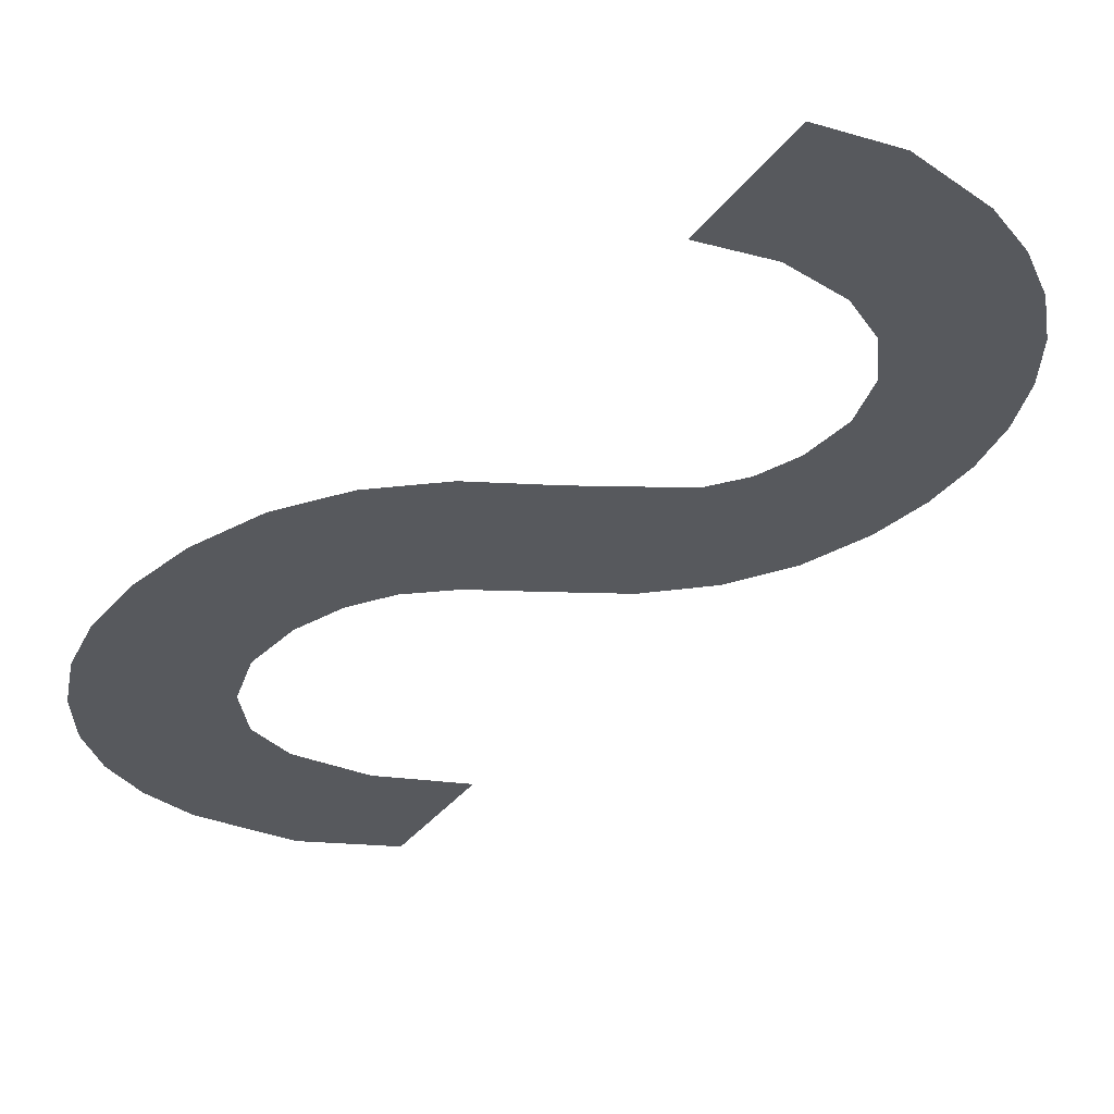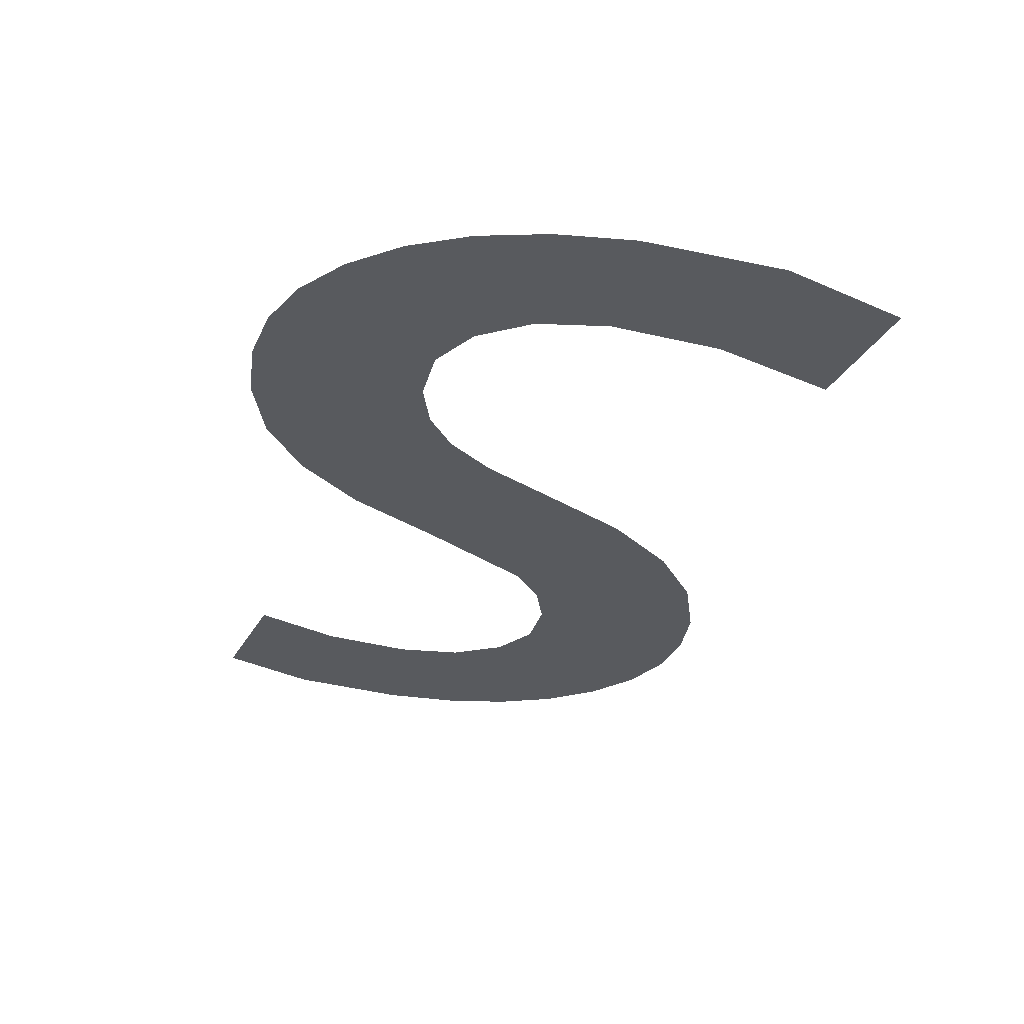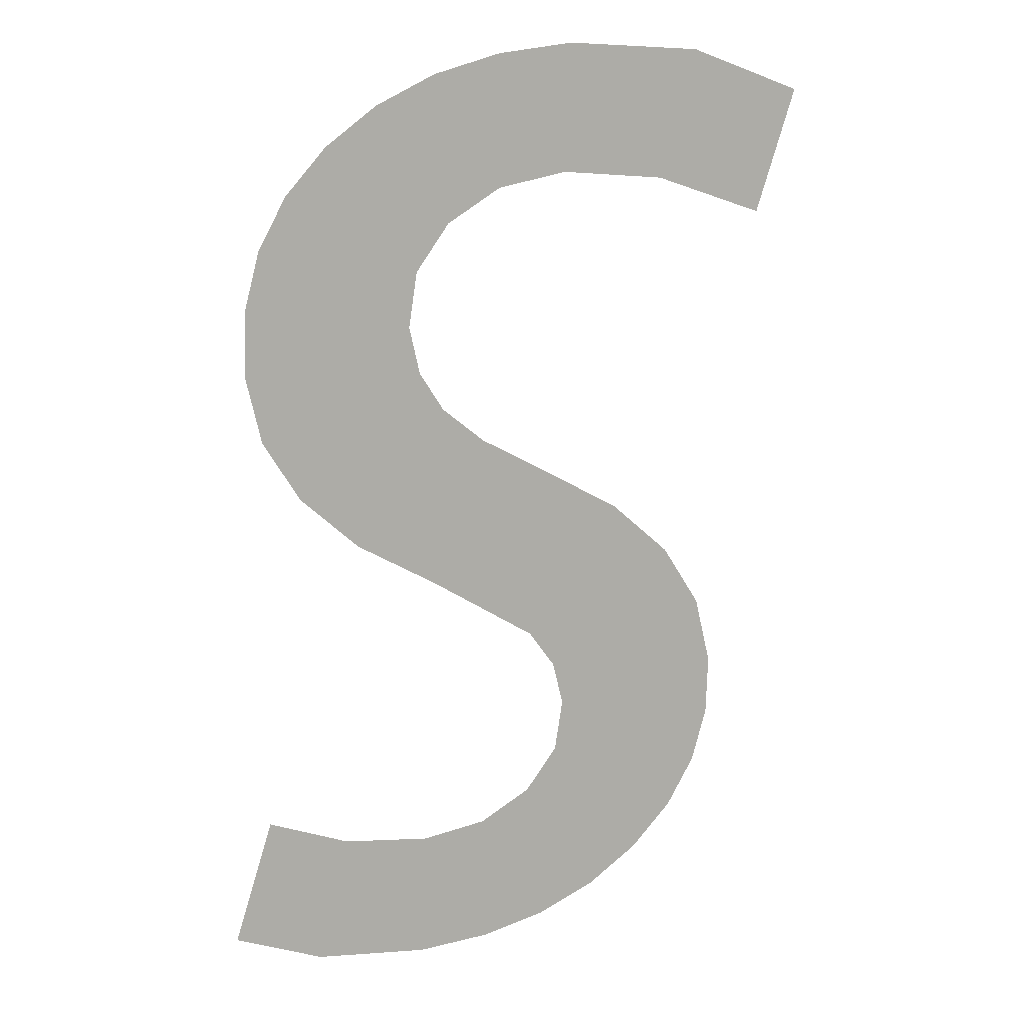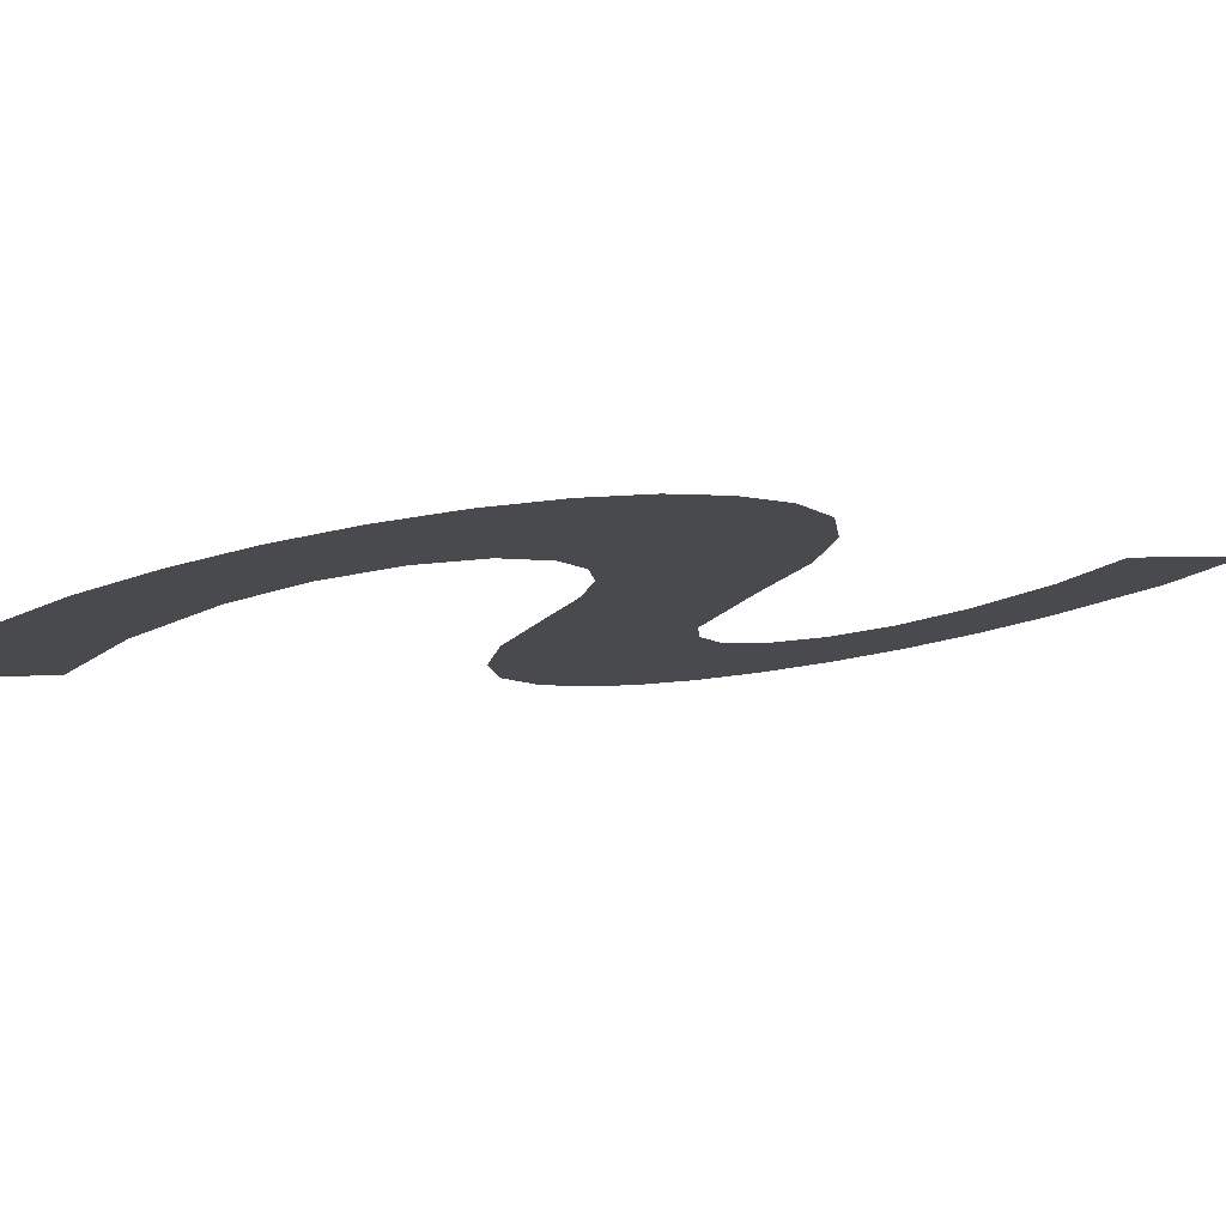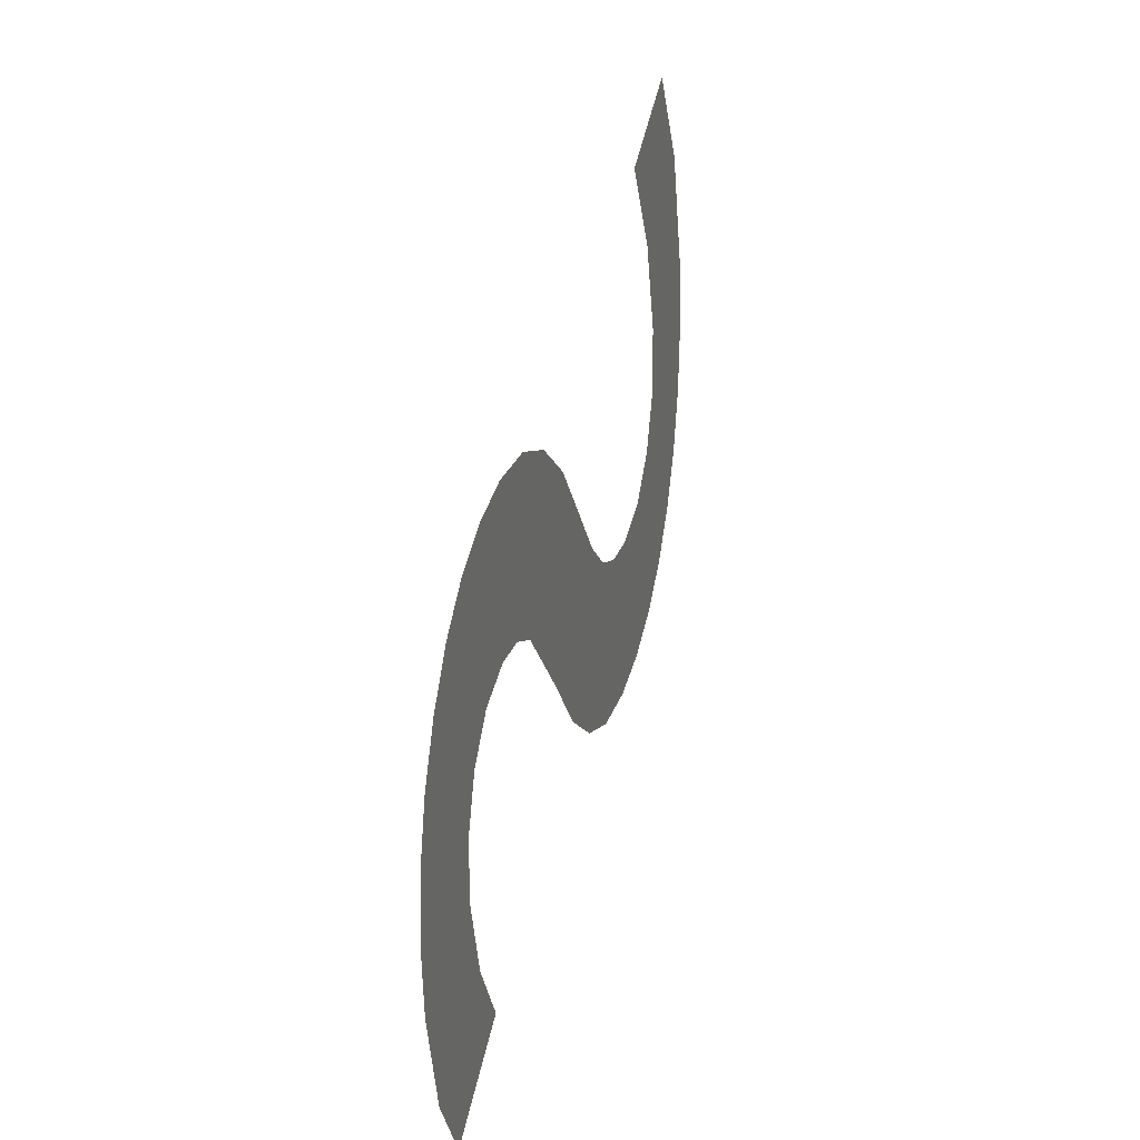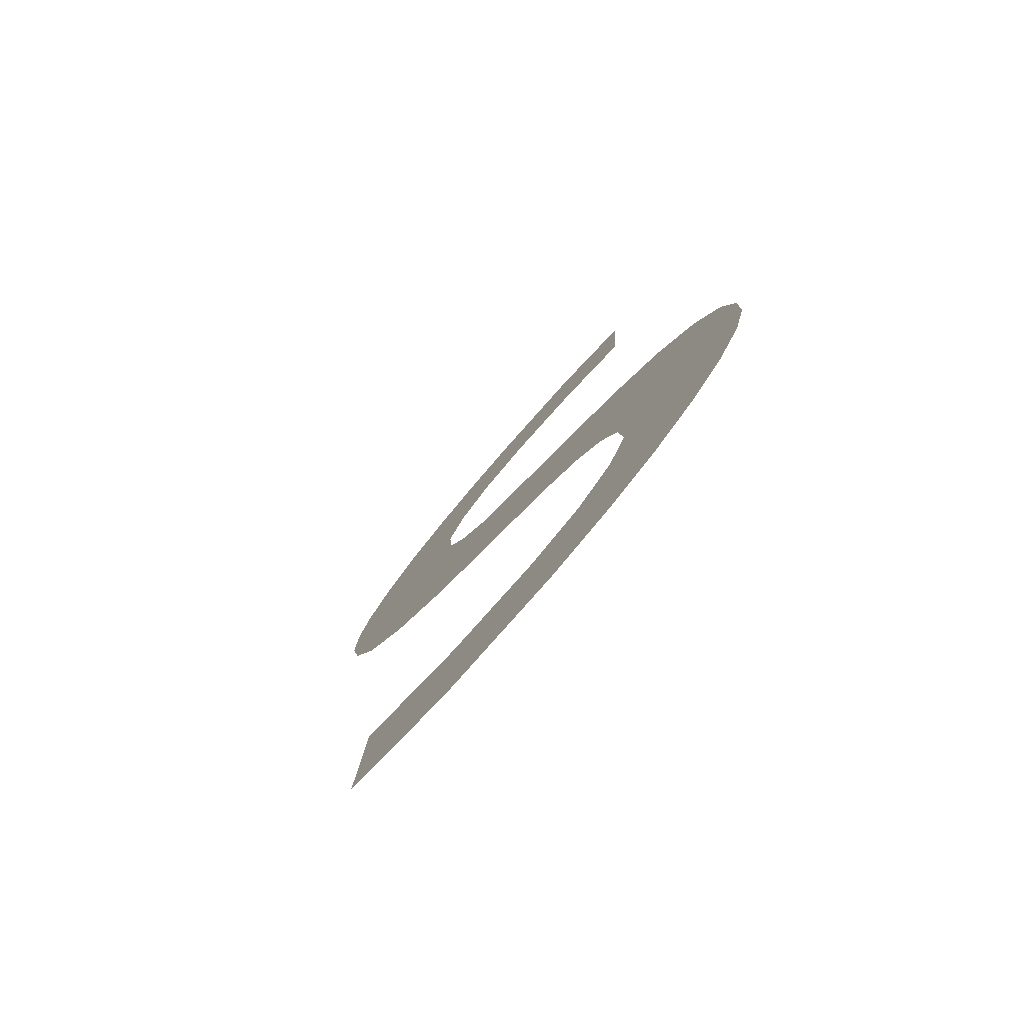
<metadata>
{"format":"obj","ext":"obj","renderer":"f3d","projection":"perspective","resolution":1024,"background":"white","views":[{"elev":-21.8,"azim":123.1,"up":"+Y"},{"elev":74.0,"azim":-172.6,"up":"+Z"},{"elev":28.5,"azim":165.3,"up":"+Z"},{"elev":-22.9,"azim":35.4,"up":"+Y"},{"elev":-57.4,"azim":-87.6,"up":"+Z"},{"elev":78.1,"azim":-49.4,"up":"+Z"}]}
</metadata>
<code>
o mesh581/mesh581-geometry#mesh581-geometry
v 0.6981 0.09002 -0.2505
v 0.6978 0.08961 -0.249
v 0.6977 0.08998 -0.2504
v 0.6979 0.0897 -0.2493
v 0.6979 0.08917 -0.2473
v 0.6981 0.08977 -0.2496
v 0.6974 0.08925 -0.2476
v 0.6979 0.08954 -0.2487
v 0.6985 0.09005 -0.2506
v 0.6974 0.08992 -0.2501
v 0.6983 0.0891 -0.2471
v 0.6985 0.08982 -0.2498
v 0.6971 0.08984 -0.2498
v 0.698 0.08947 -0.2485
v 0.6989 0.08984 -0.2498
v 0.697 0.08934 -0.248
v 0.6987 0.08935 -0.248
v 0.699 0.09006 -0.2506
v 0.6969 0.08976 -0.2495
v 0.6985 0.08904 -0.2468
v 0.6995 0.08982 -0.2498
v 0.6968 0.08945 -0.2484
v 0.6987 0.08897 -0.2466
v 0.6997 0.09004 -0.2506
v 0.6968 0.08967 -0.2492
v 0.6987 0.08888 -0.2463
v 0.7 0.08976 -0.2495
v 0.6967 0.08957 -0.2488
v 0.6992 0.08926 -0.2477
v 0.7003 0.08998 -0.2503
v 0.6988 0.0885 -0.2448
v 0.6992 0.08856 -0.2451
v 0.6987 0.08879 -0.2459
v 0.6995 0.08864 -0.2453
v 0.6984 0.08845 -0.2447
v 0.6996 0.08917 -0.2473
v 0.6984 0.08871 -0.2456
v 0.6997 0.08873 -0.2457
v 0.698 0.08865 -0.2454
v 0.6998 0.08906 -0.2469
v 0.698 0.08843 -0.2446
v 0.6998 0.08883 -0.2461
v 0.6976 0.08864 -0.2453
v 0.6999 0.08894 -0.2465
v 0.6975 0.08842 -0.2445
v 0.6969 0.08866 -0.2454
v 0.6966 0.08844 -0.2446
v 0.6962 0.08874 -0.2457
v 0.6959 0.08853 -0.2449
f 1 2 3
f 2 1 4
f 3 2 1
f 4 1 2
f 5 3 2
f 2 3 5
f 4 1 6
f 6 1 4
f 7 3 5
f 5 3 7
f 5 2 8
f 8 2 5
f 6 1 9
f 9 1 6
f 7 10 3
f 3 10 7
f 5 8 11
f 11 8 5
f 6 9 12
f 12 9 6
f 7 13 10
f 10 13 7
f 11 8 14
f 14 8 11
f 12 9 15
f 15 9 12
f 16 13 7
f 7 13 16
f 11 14 17
f 17 14 11
f 15 9 18
f 18 9 15
f 16 19 13
f 13 19 16
f 11 17 20
f 20 17 11
f 15 18 21
f 21 18 15
f 22 19 16
f 16 19 22
f 20 17 23
f 23 17 20
f 21 18 24
f 24 18 21
f 22 25 19
f 19 25 22
f 23 17 26
f 26 17 23
f 21 24 27
f 27 24 21
f 25 22 28
f 28 22 25
f 26 17 29
f 29 17 26
f 27 24 30
f 30 24 27
f 26 29 31
f 31 29 26
f 31 29 32
f 32 29 31
f 31 33 26
f 26 33 31
f 32 29 34
f 34 29 32
f 35 33 31
f 31 33 35
f 34 29 36
f 36 29 34
f 35 37 33
f 33 37 35
f 34 36 38
f 38 36 34
f 35 39 37
f 37 39 35
f 38 36 40
f 40 36 38
f 41 39 35
f 35 39 41
f 38 40 42
f 42 40 38
f 41 43 39
f 39 43 41
f 42 40 44
f 44 40 42
f 45 43 41
f 41 43 45
f 45 46 43
f 43 46 45
f 47 46 45
f 45 46 47
f 47 48 46
f 46 48 47
f 48 47 49
f 49 47 48

</code>
